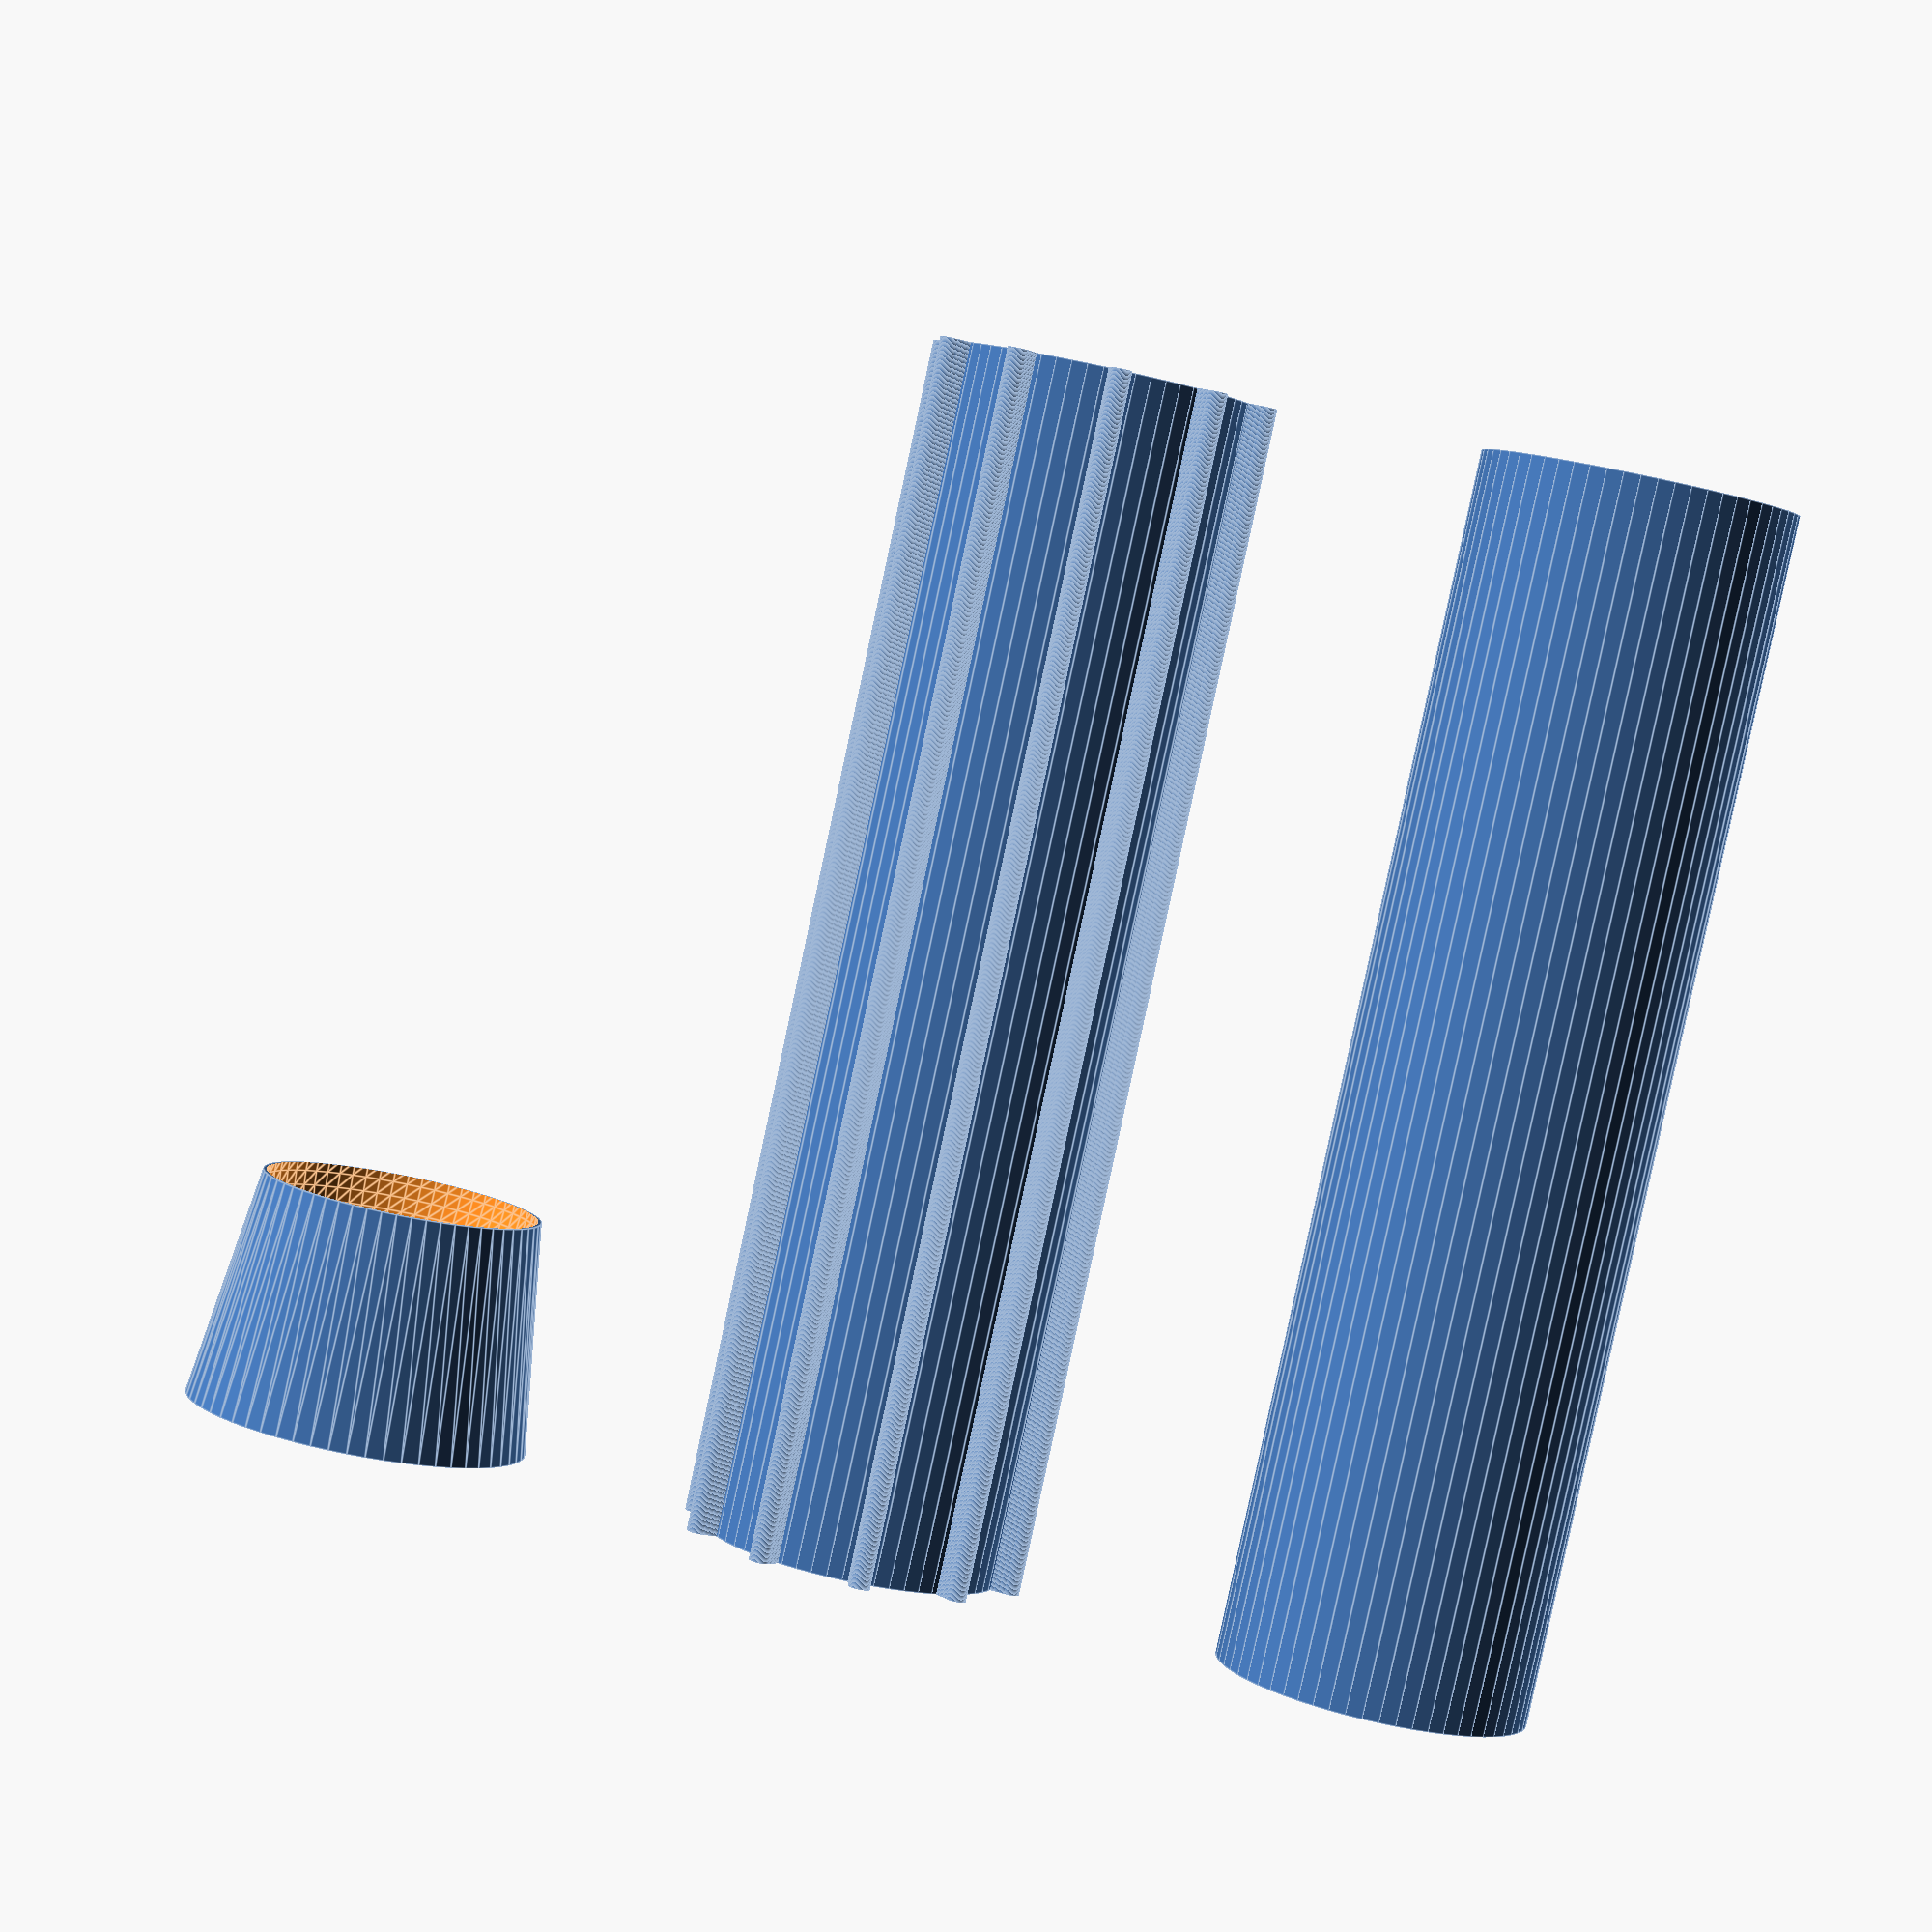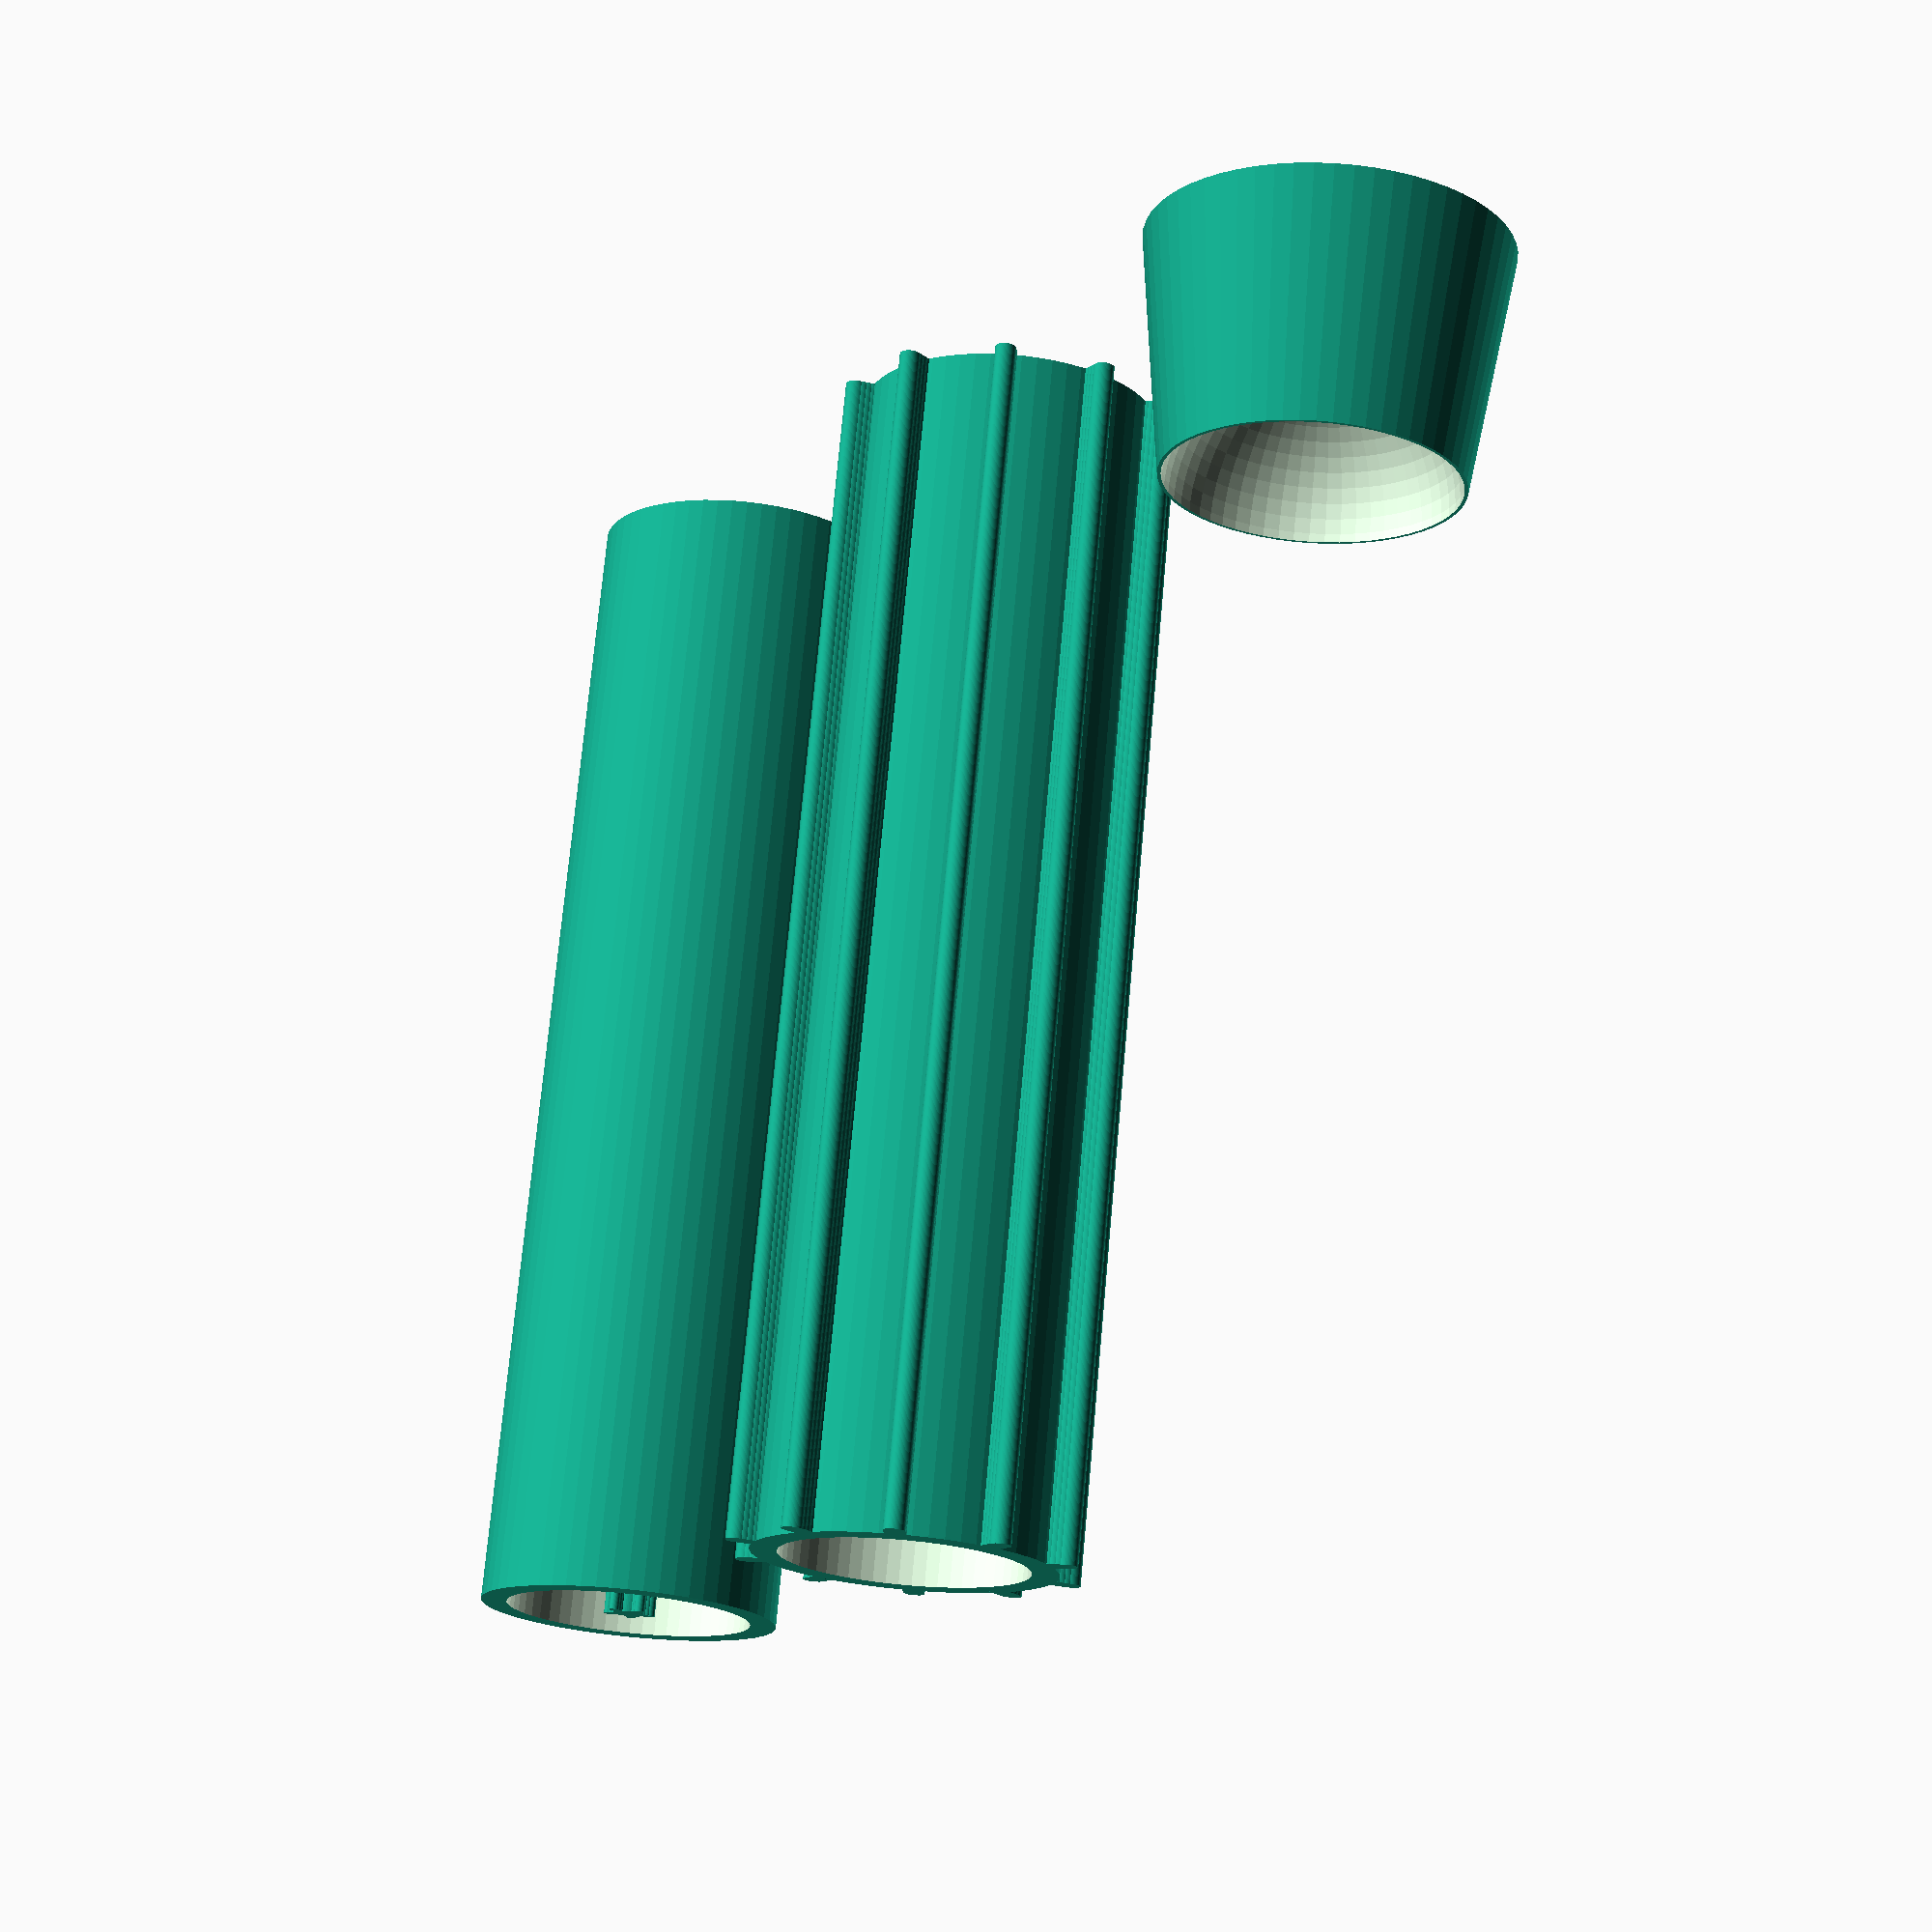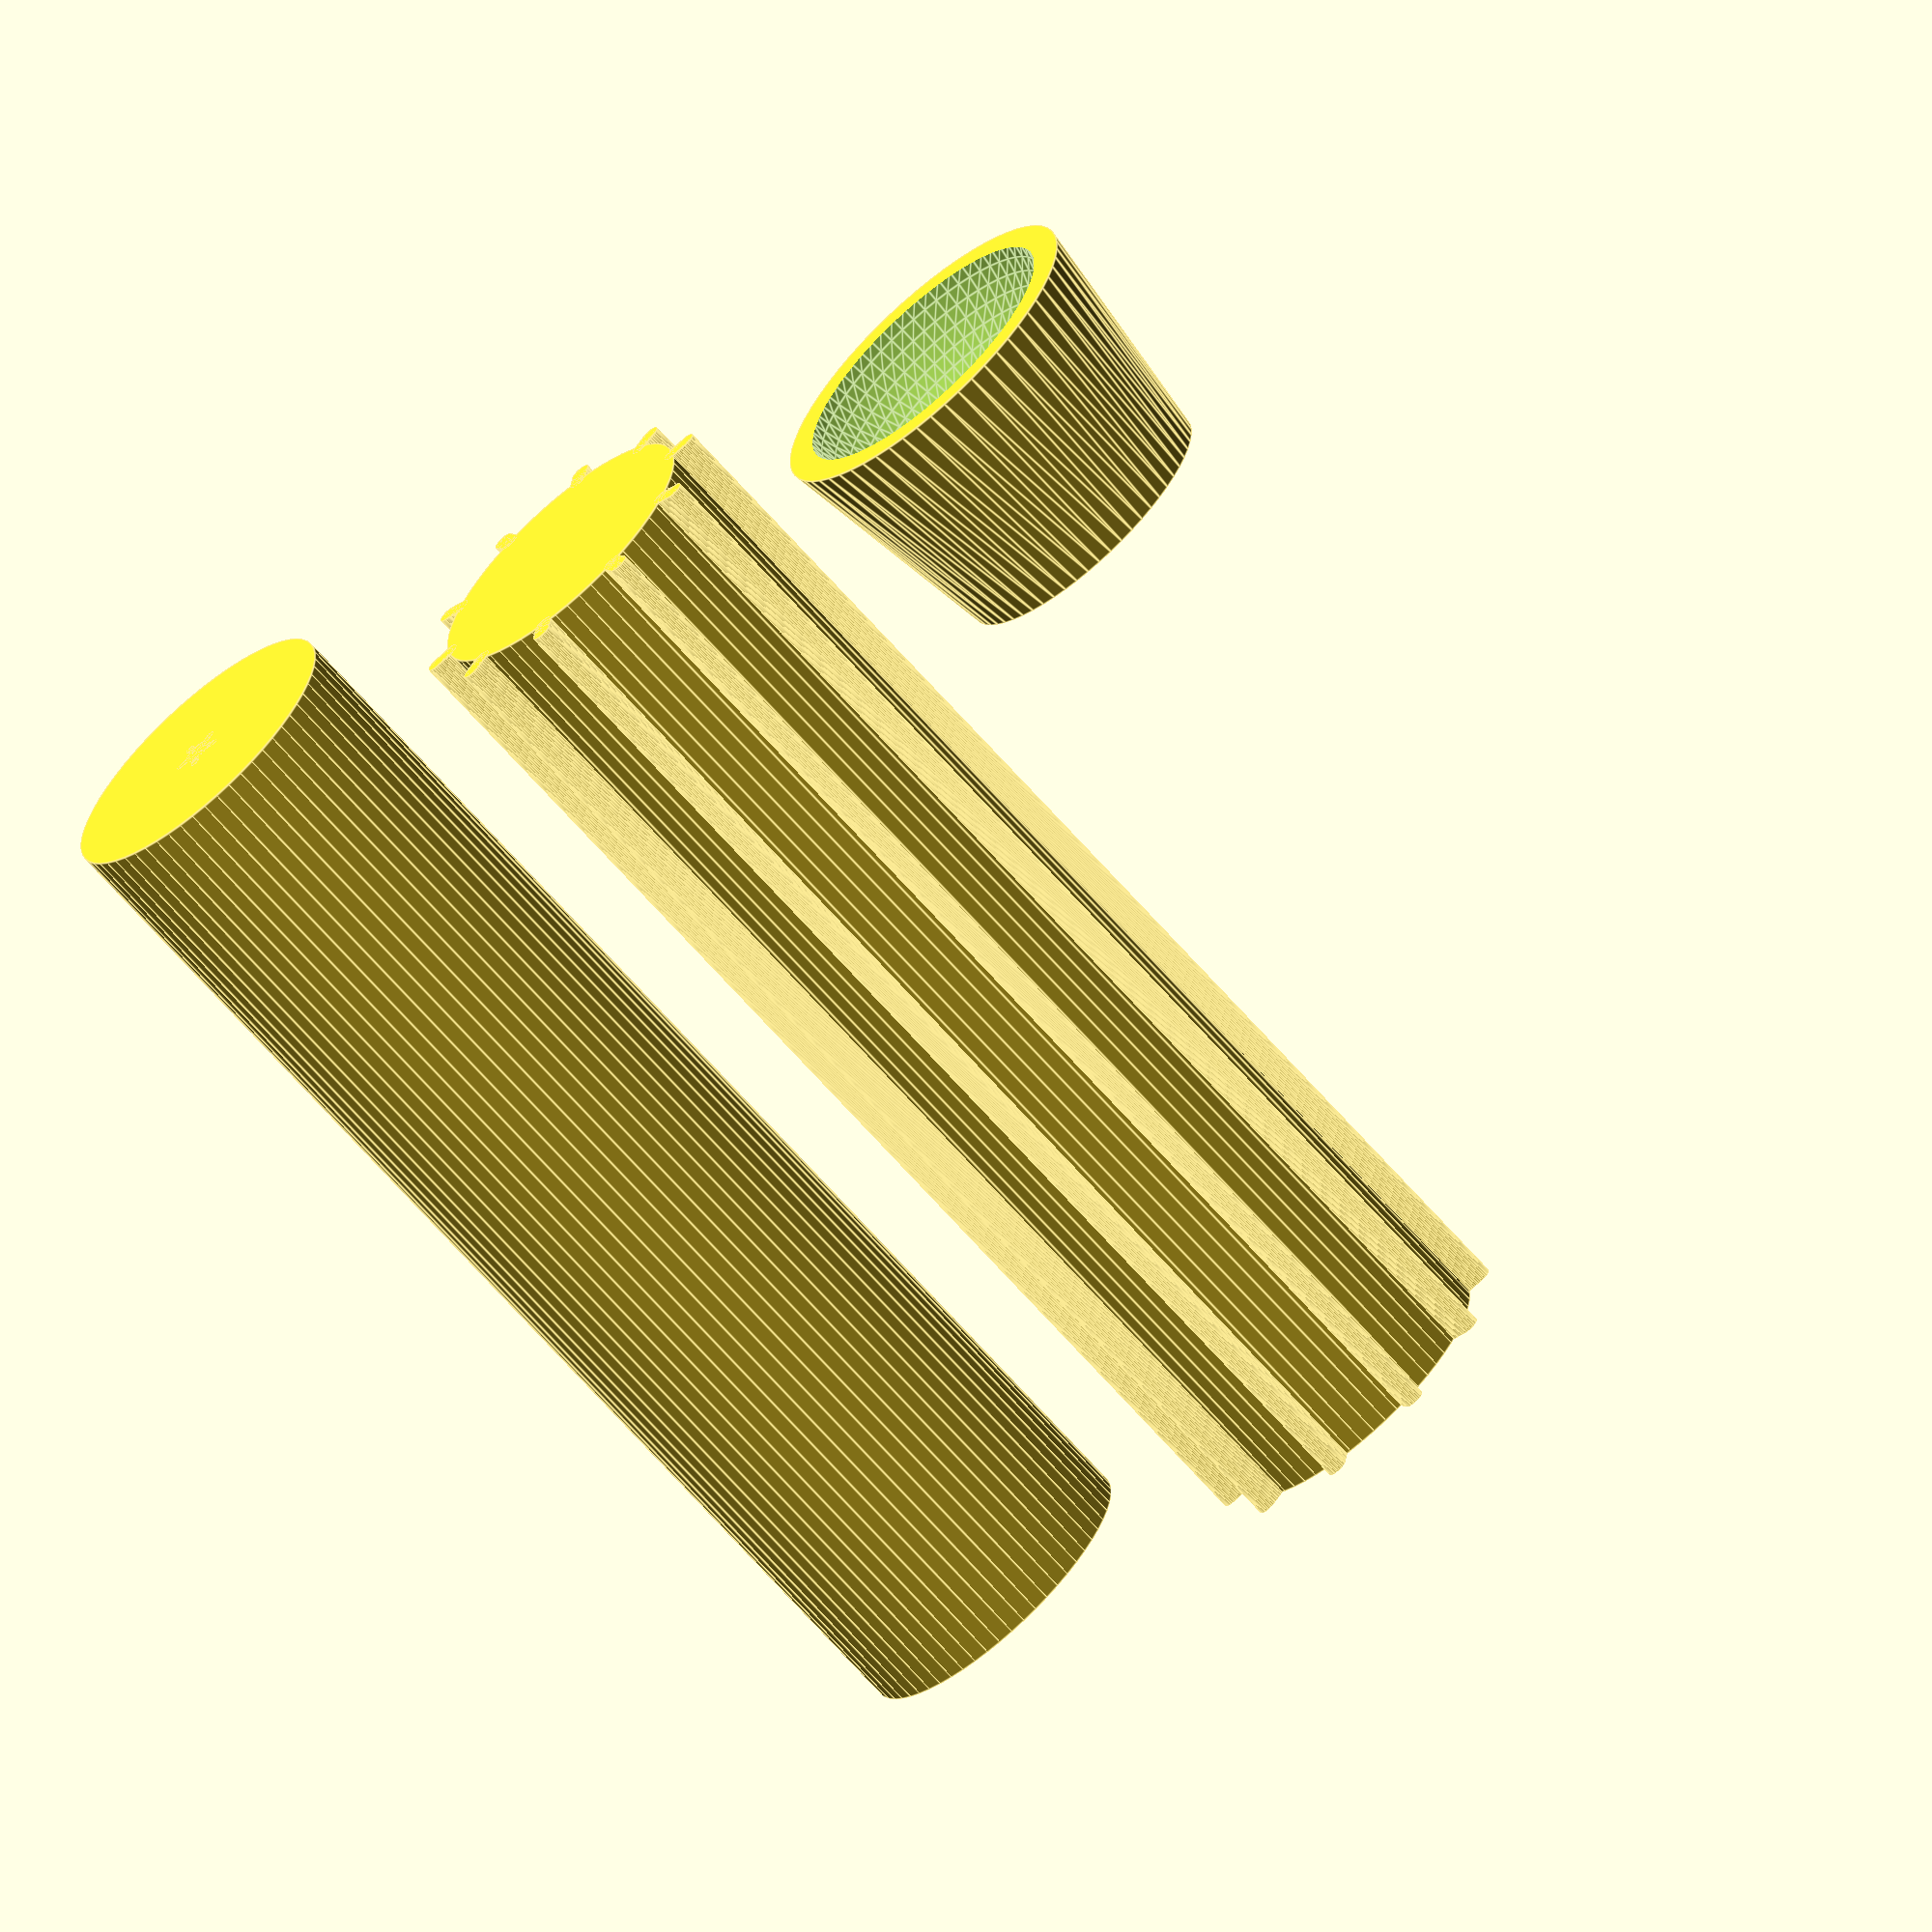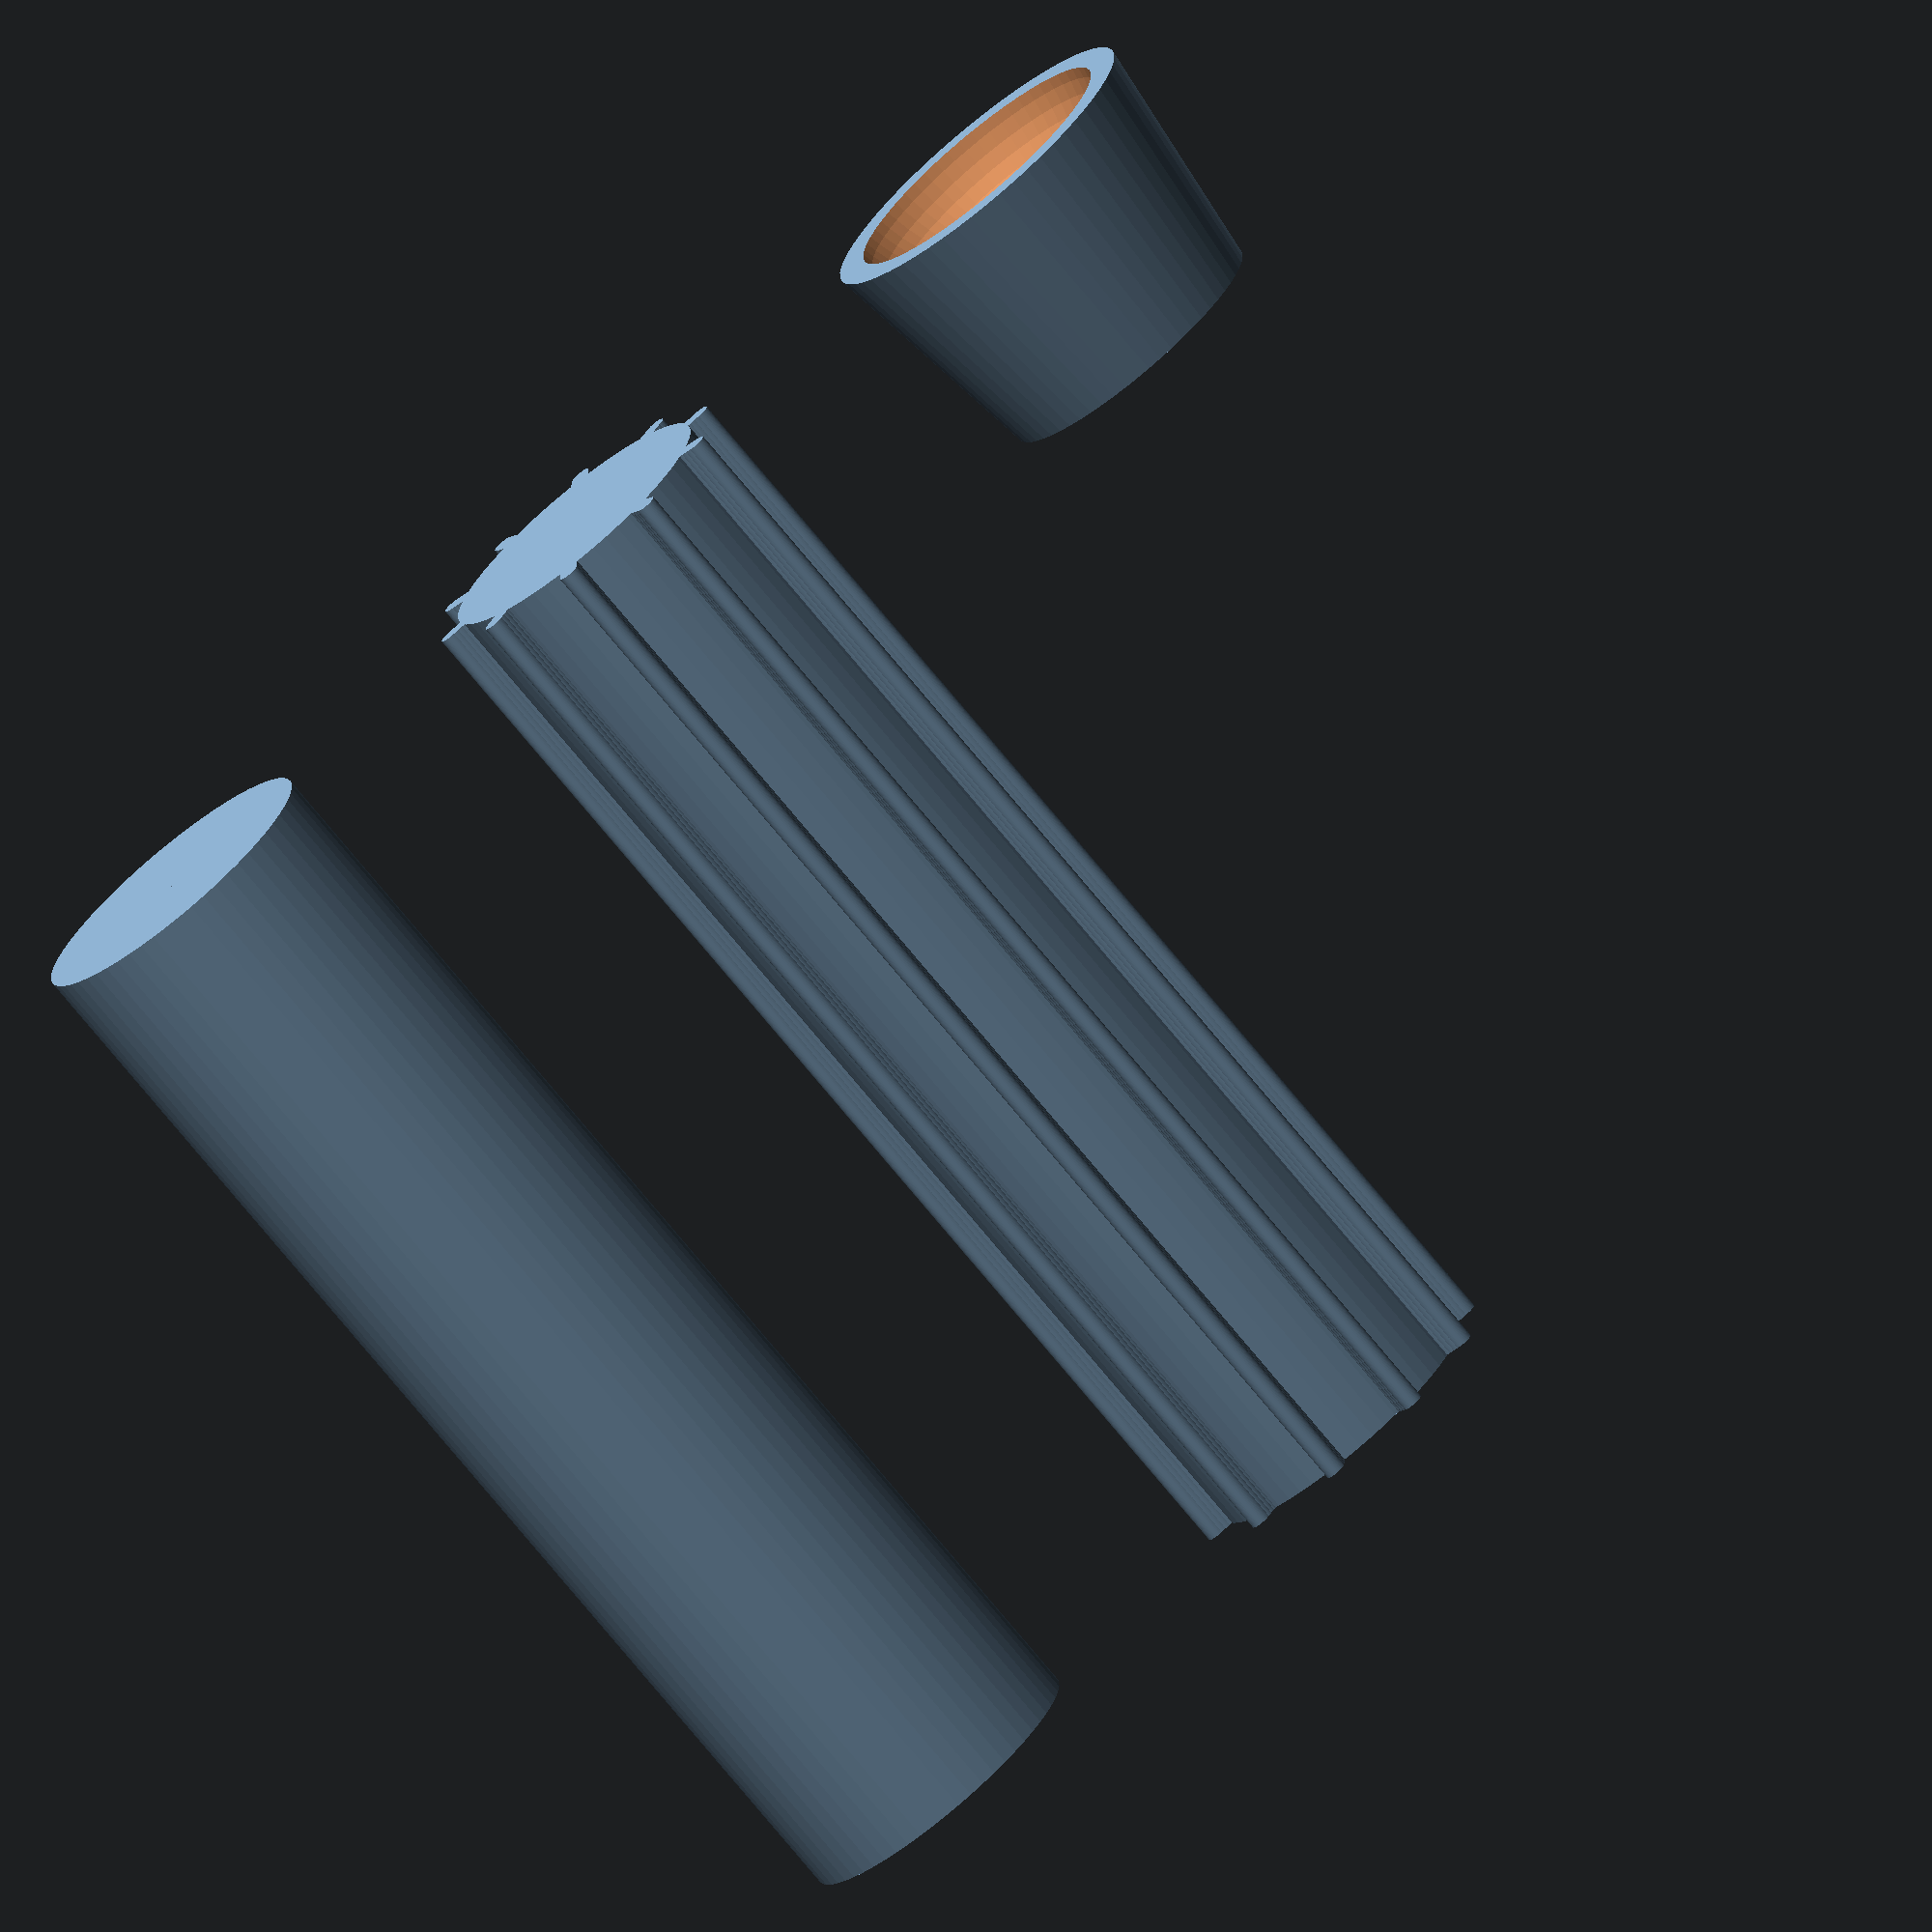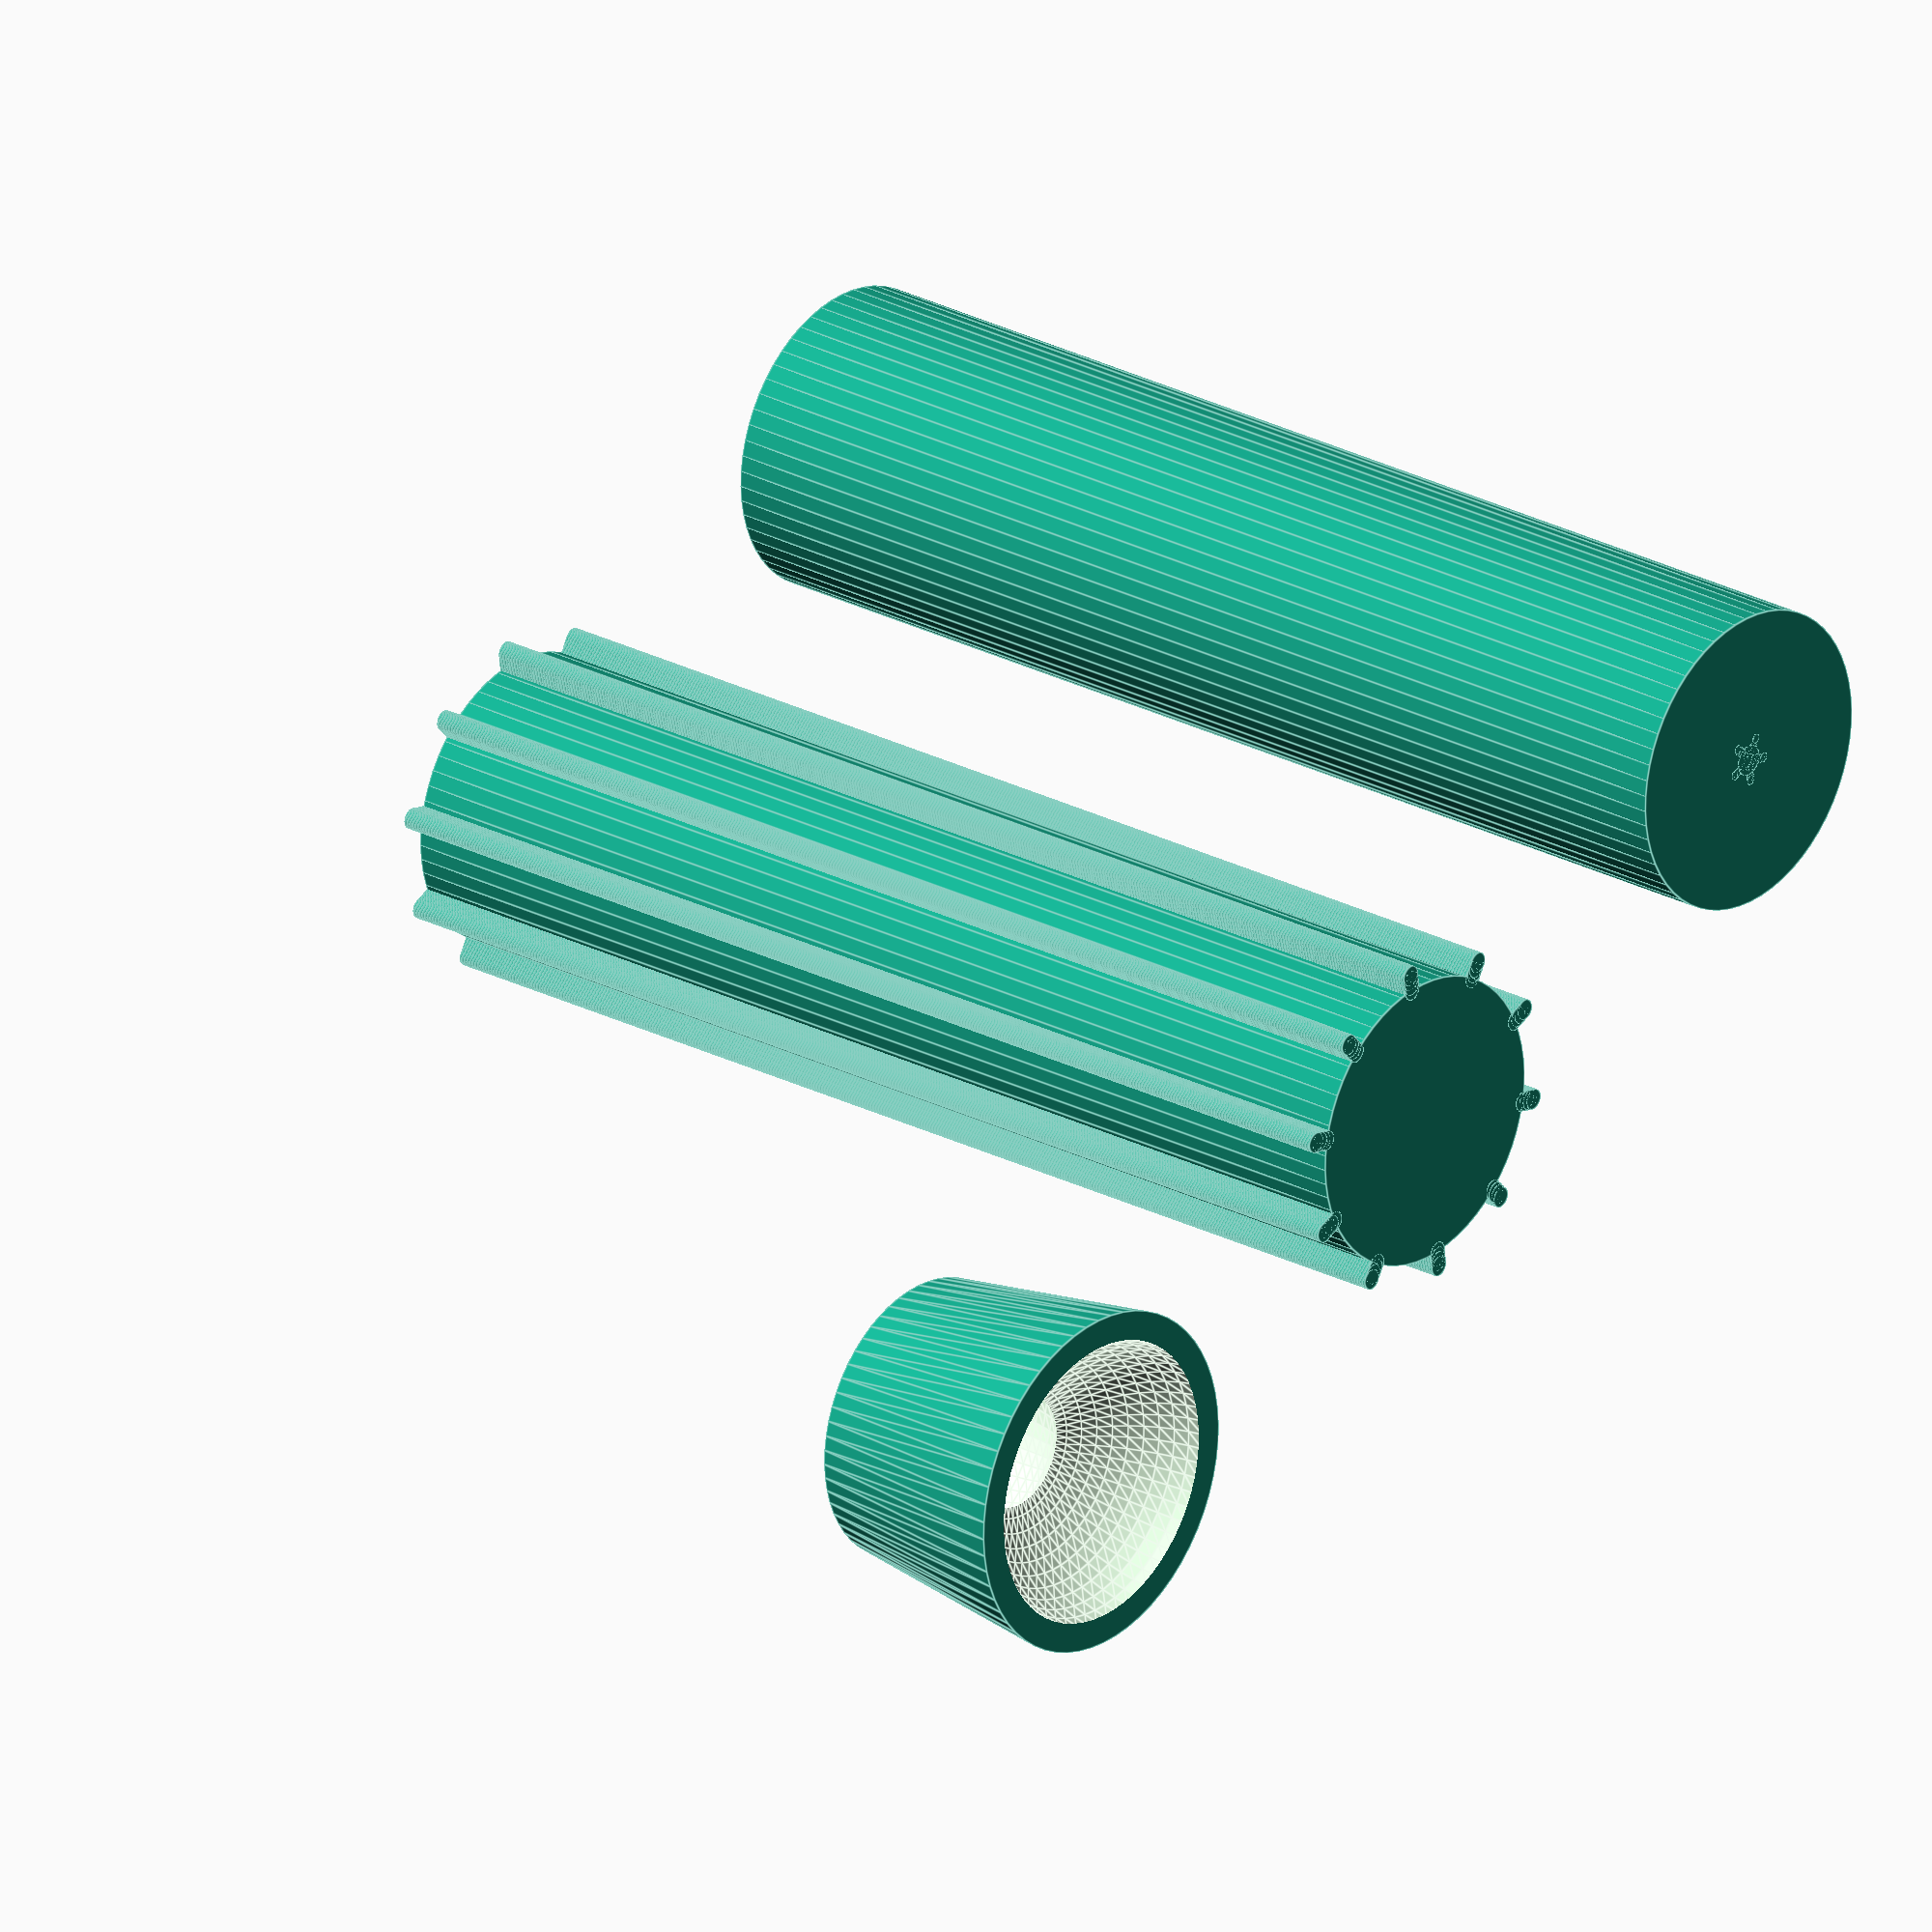
<openscad>
//rocketmotor designer made by modus
$fn = 60;

propellantdensity = 1.8;
propellantmass = 10;
desiredvolume = propellantmass/propellantdensity;
tolerance = 1;
chokesize = 0.1;
ramthickness = 1;
wallthickness = 5;
heightmultiplier = 8;
//r = sqrt(pi/h)
holeradius = sqrt(PI*heightmultiplier)*desiredvolume;

grainpattern = 5;
coolingfins = 10;
finlength = 3;
grainwinglength = 6;
translate([0,0,0]) {
    union(){
        difference() {
            cylinder(holeradius*heightmultiplier, holeradius, holeradius);
            translate([0, 0, wallthickness]){
                cylinder(holeradius*heightmultiplier, holeradius-wallthickness, holeradius-wallthickness);
            }
        }
        for(i = [0:coolingfins]){
            rotate(360/coolingfins * i, [0, 0, 1]) {
                for(j = [0:finlength]) {
                    translate([holeradius+j, 0, 0]) {
                        cylinder(holeradius*heightmultiplier, 2, 2);
                    }
                }
            }
        }
    }
}

//now for the nozzle
translate([100,0,0]) {
    difference() {
        difference() {
            cylinder(holeradius*heightmultiplier/5, holeradius+wallthickness, holeradius-tolerance);
            translate([0, 0, - wallthickness - chokesize]){
                sphere(holeradius - chokesize);
            translate([0, 0, (holeradius*heightmultiplier)/5 - chokesize + wallthickness]){
                sphere(holeradius - chokesize - tolerance*1.5);
                }
            }

        }
        cylinder(holeradius*heightmultiplier/5, chokesize*holeradius, chokesize*holeradius);
    }
}

//propellant grain shaping tool
translate([-100, 0, 0]) {
    union(){
            difference() {
                cylinder(holeradius*heightmultiplier, holeradius+tolerance, holeradius+tolerance);
                translate([0, 0, wallthickness*8]){
                    cylinder(holeradius*heightmultiplier, holeradius-wallthickness+tolerance, holeradius-wallthickness+tolerance);
            }
        }
        
        //ramming rod
        for(i = [0:grainpattern]){
            rotate(360/grainpattern * i, [0, 0, 1]) {
                for(j = [0:grainwinglength]) {
                    translate([j*ramthickness*0.7, 0, 0]) {
                    cylinder(holeradius*heightmultiplier, ramthickness, ramthickness);
                    }
                }
            }
        }
        cylinder(holeradius*heightmultiplier, ramthickness*3, ramthickness*3);
    }
}


echo("Calculated motor thrust: " + str(desiredvolume*5));
</openscad>
<views>
elev=85.7 azim=193.8 roll=347.9 proj=p view=edges
elev=107.1 azim=123.4 roll=174.9 proj=p view=solid
elev=247.2 azim=333.1 roll=318.7 proj=o view=edges
elev=254.8 azim=15.4 roll=320.5 proj=o view=solid
elev=336.0 azim=25.3 roll=131.4 proj=o view=edges
</views>
